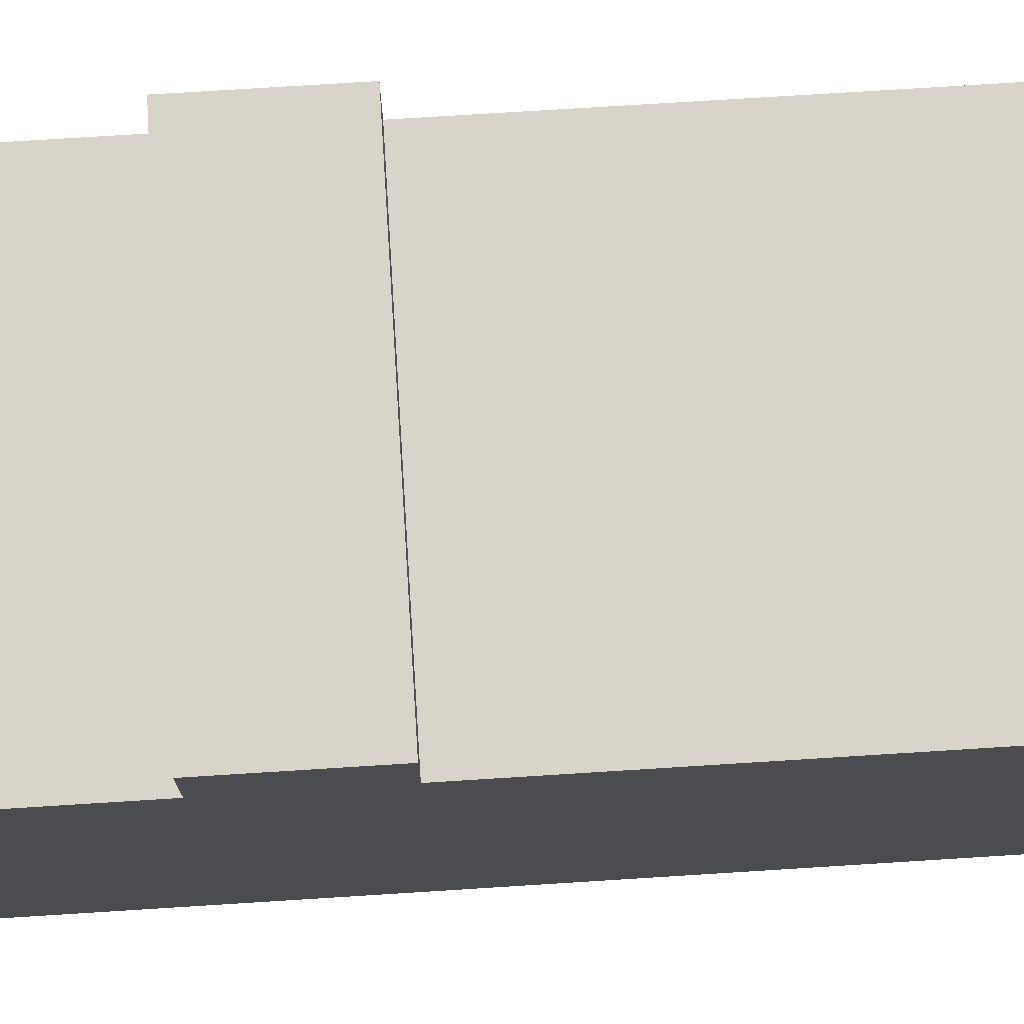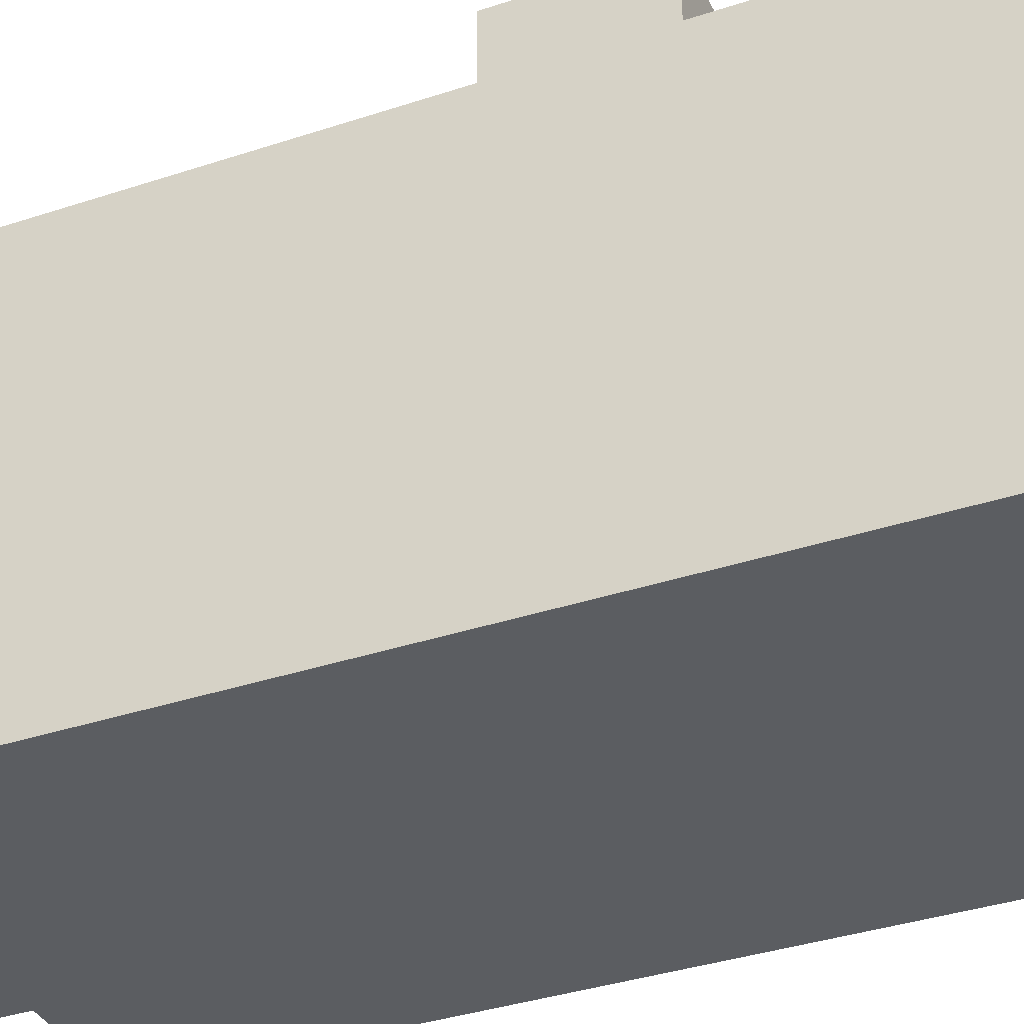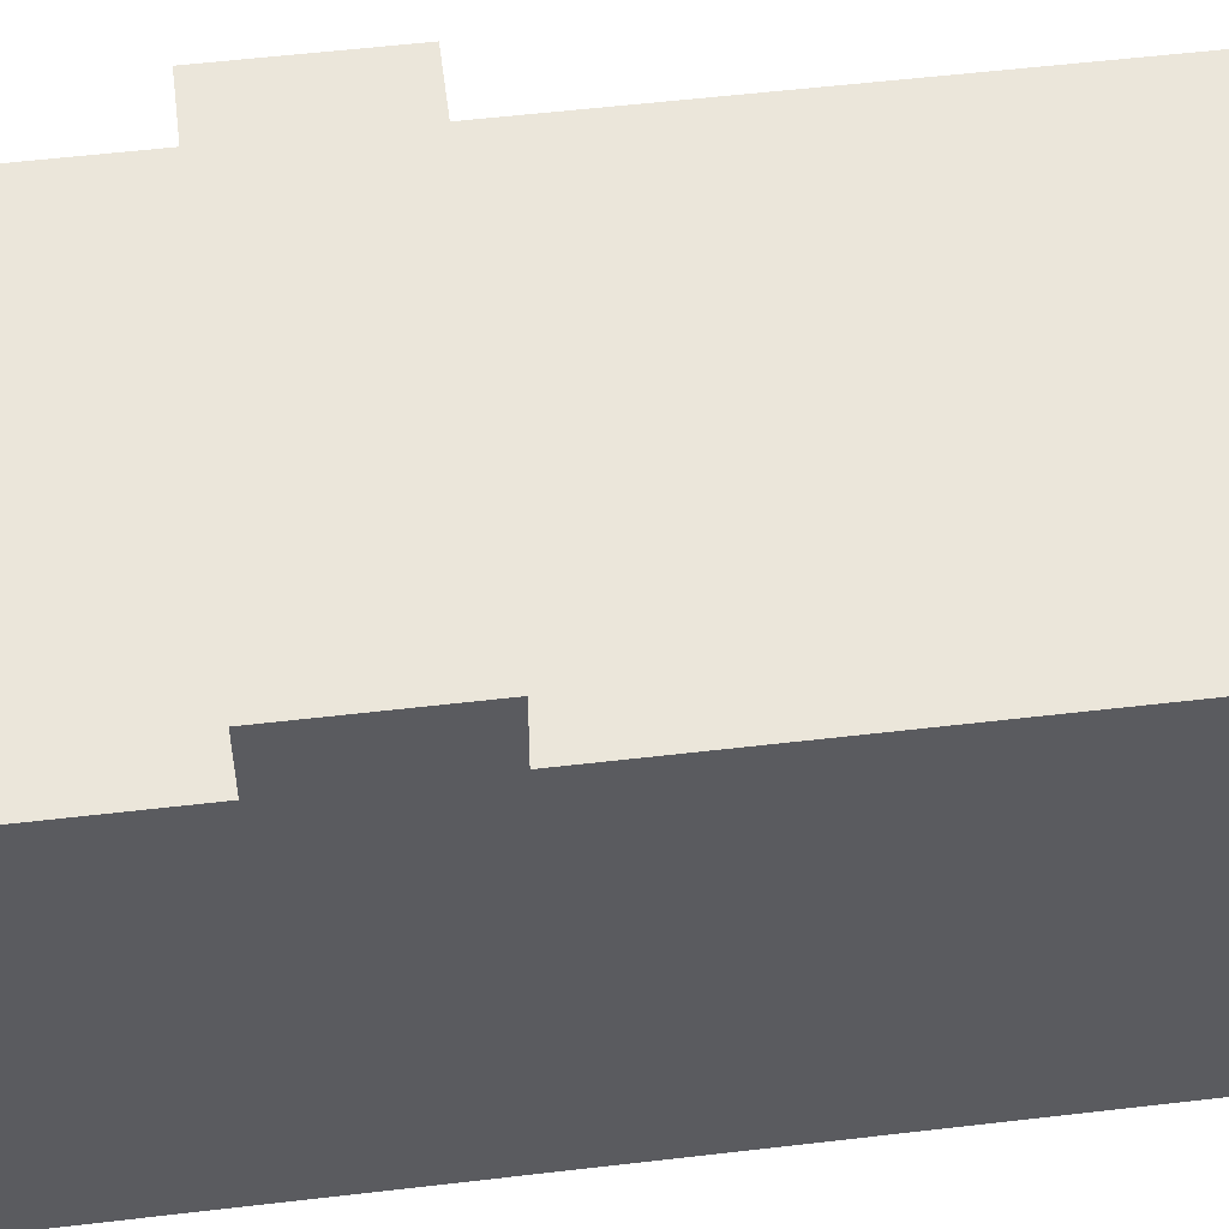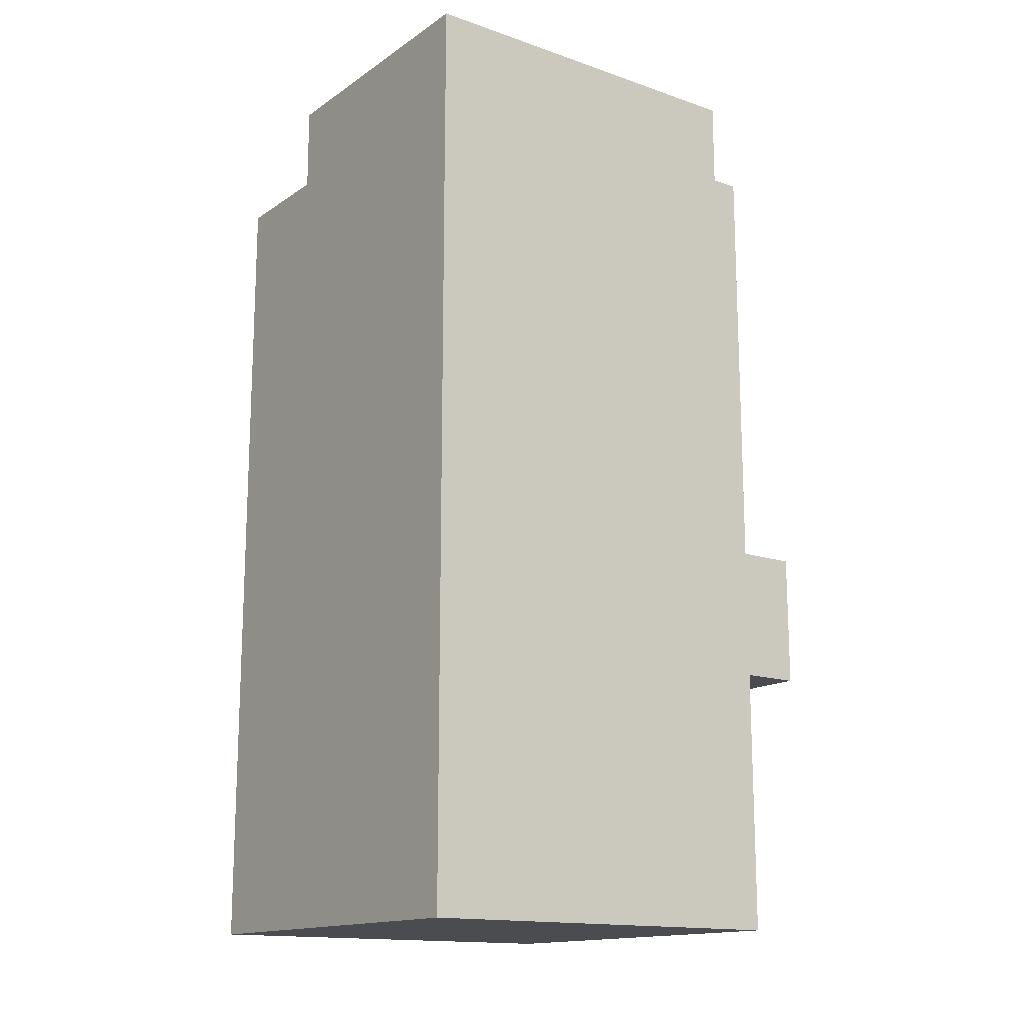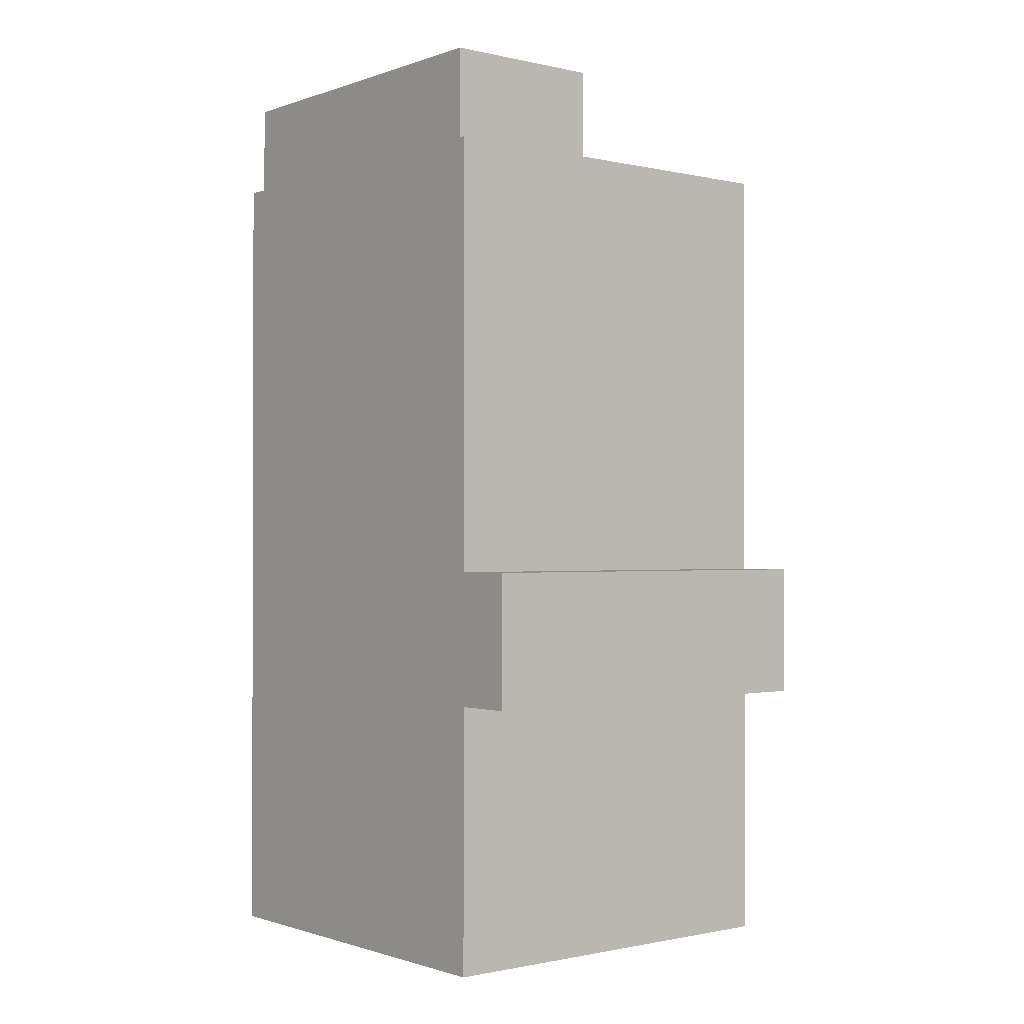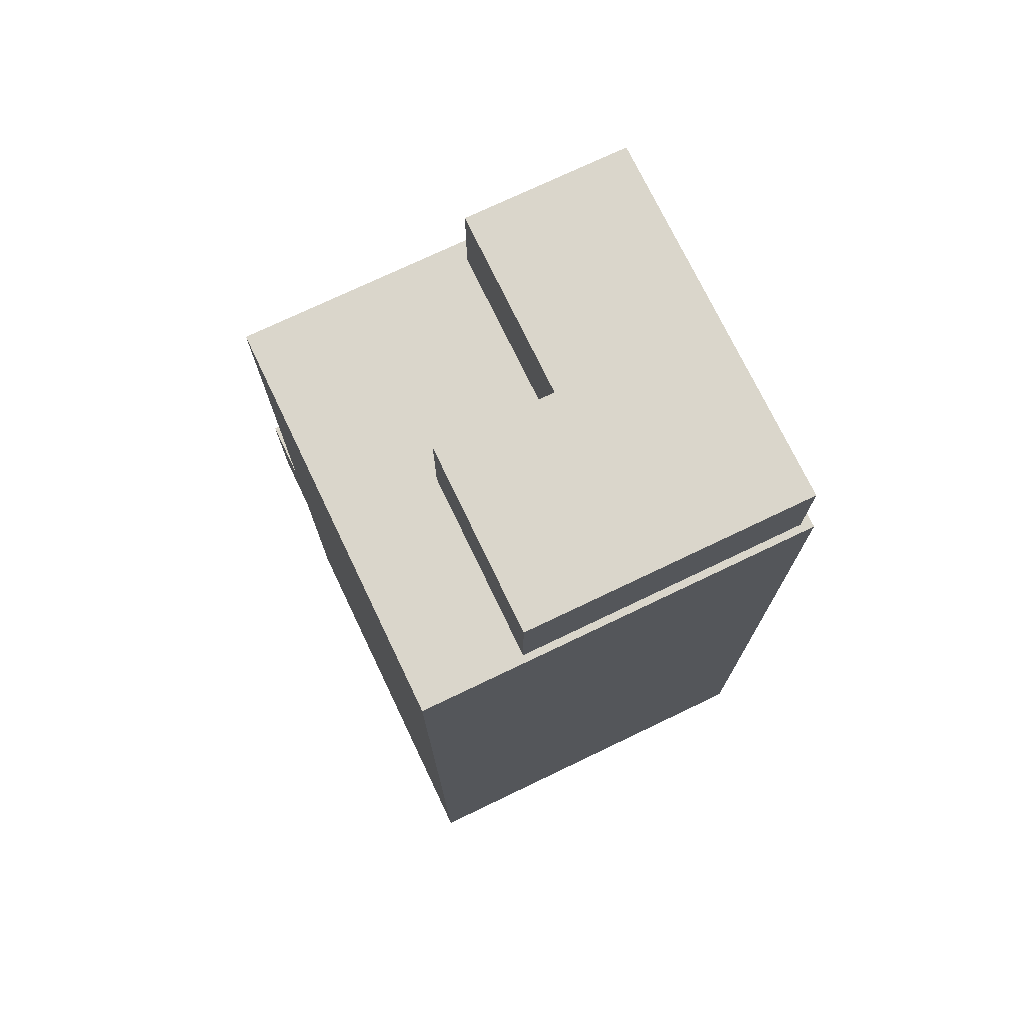
<metadata>
{"format":"obj","ext":"obj","renderer":"f3d","projection":"perspective","resolution":1024,"background":"white","views":[{"elev":75.0,"azim":86.4,"up":"+Z"},{"elev":-36.1,"azim":-66.4,"up":"+Z"},{"elev":54.9,"azim":82.9,"up":"+Z"},{"elev":-15.2,"azim":-126.0,"up":"+Y"},{"elev":-0.9,"azim":-39.1,"up":"+Y"},{"elev":73.9,"azim":154.4,"up":"+Y"}]}
</metadata>
<code>
g default
v 1.833 15.95 -0.1376
v 1.833 15.95 -3.693
v 1.833 17.86 -0.1376
v 1.833 17.86 -3.693
v -0.4625 17.86 -0.1376
v -0.4625 17.86 -3.693
v -0.4625 15.95 -0.1376
v -0.4625 15.95 -3.693
g pCube3 DoubleBuildingC_COL
f 1 2 4 3
f 3 4 6 5
f 5 6 8 7
f 7 8 2 1
f 2 8 6 4
f 7 1 3 5
g default
v -3.63 15.95 3.459
v -0.4625 15.95 3.459
v -3.63 17.86 3.459
v -0.4625 17.86 3.459
v -3.63 17.86 -3.693
v -0.4625 17.86 -3.693
v -3.63 15.95 -3.693
v -0.4625 15.95 -3.693
g DoubleBuildingC_COL pCube2
f 9 10 12 11
f 11 12 14 13
f 13 14 16 15
f 15 16 10 9
f 10 16 14 12
f 15 9 11 13
g default
v -3.828 0.01735 3.828
v 3.828 0.01735 3.828
v -3.828 16.05 3.828
v 3.828 16.05 3.828
v -3.828 16.05 -3.828
v 3.828 16.05 -3.828
v -3.828 0.01735 -3.828
v 3.828 0.01735 -3.828
v -3.828 5.147 3.828
v -3.828 7.711 3.828
v 3.828 7.711 3.828
v 3.828 5.147 3.828
v -3.828 5.147 4.985
v -3.828 7.711 4.985
v 3.828 5.147 4.985
v 3.828 7.711 4.985
g DoubleBuildingC_COL pCube1
f 19 20 22 21
f 23 24 18 17
f 25 26 23
f 30 29 31 32
f 27 28 24
f 26 27 20 19
f 21 22 24 23
f 27 24 22 20
f 23 26 19 21
f 17 18 28 25
f 18 24 28
f 23 17 25
f 26 25 29 30
f 25 28 31 29
f 28 27 32 31
f 27 26 30 32

</code>
